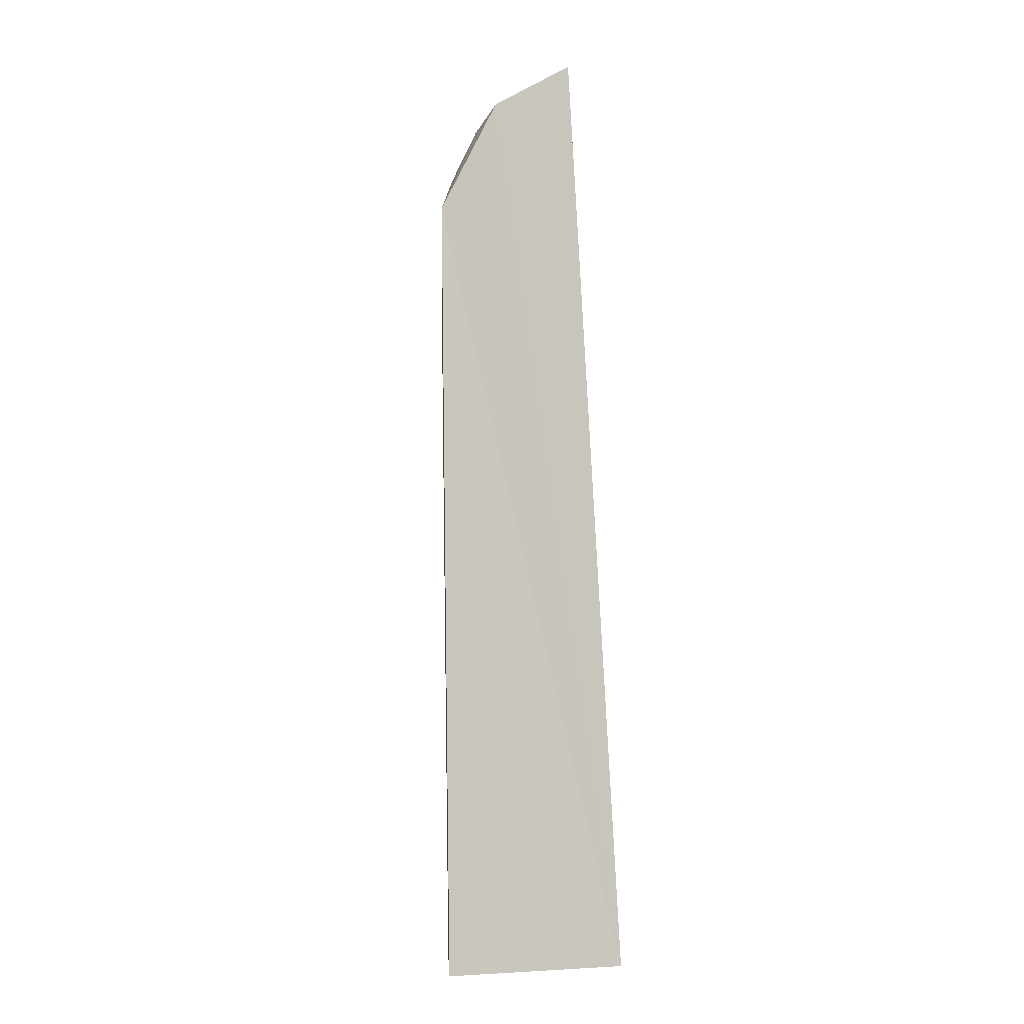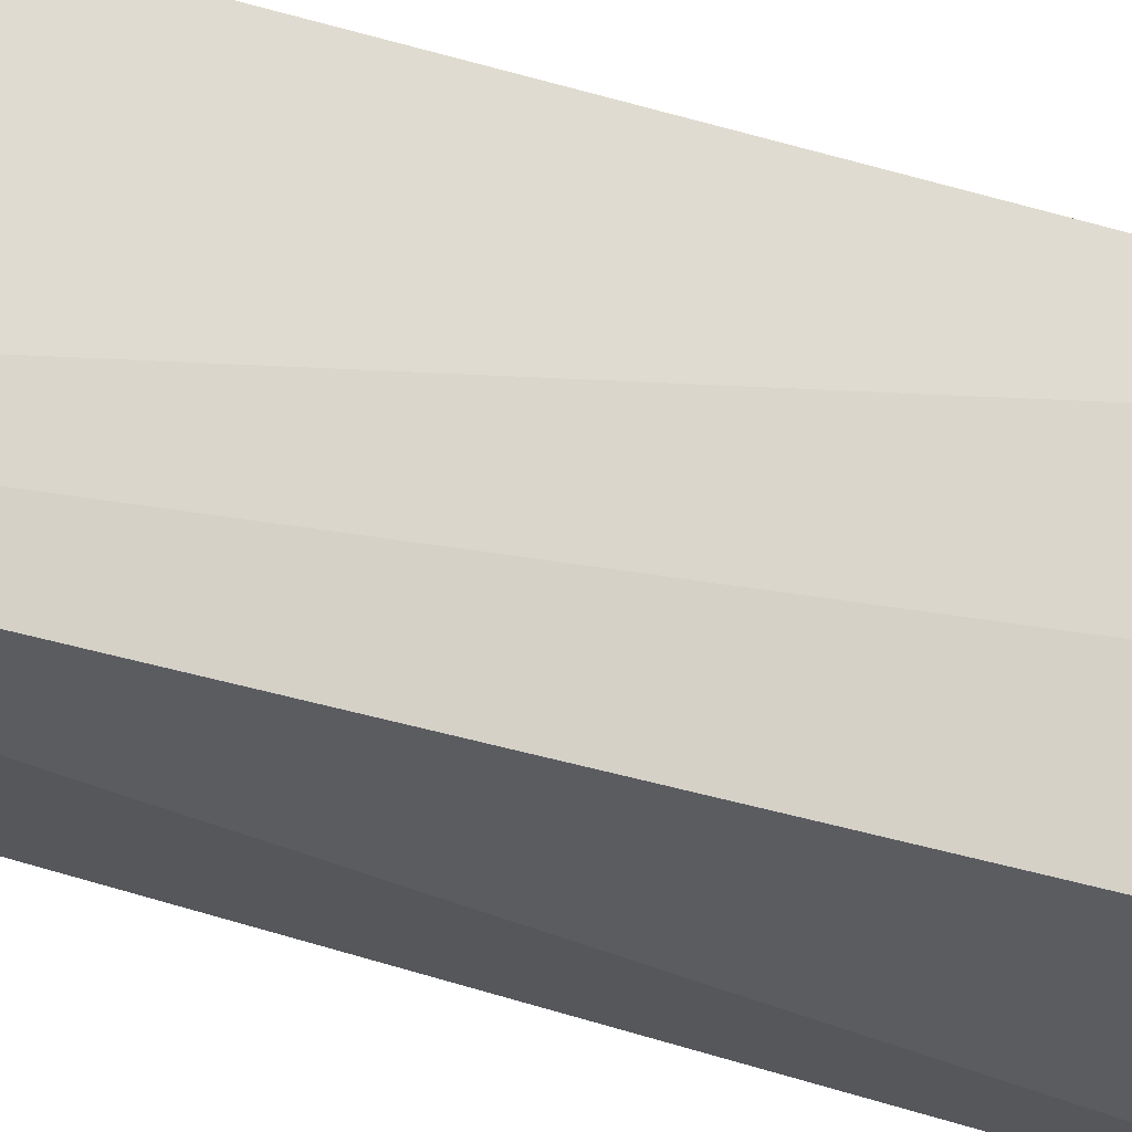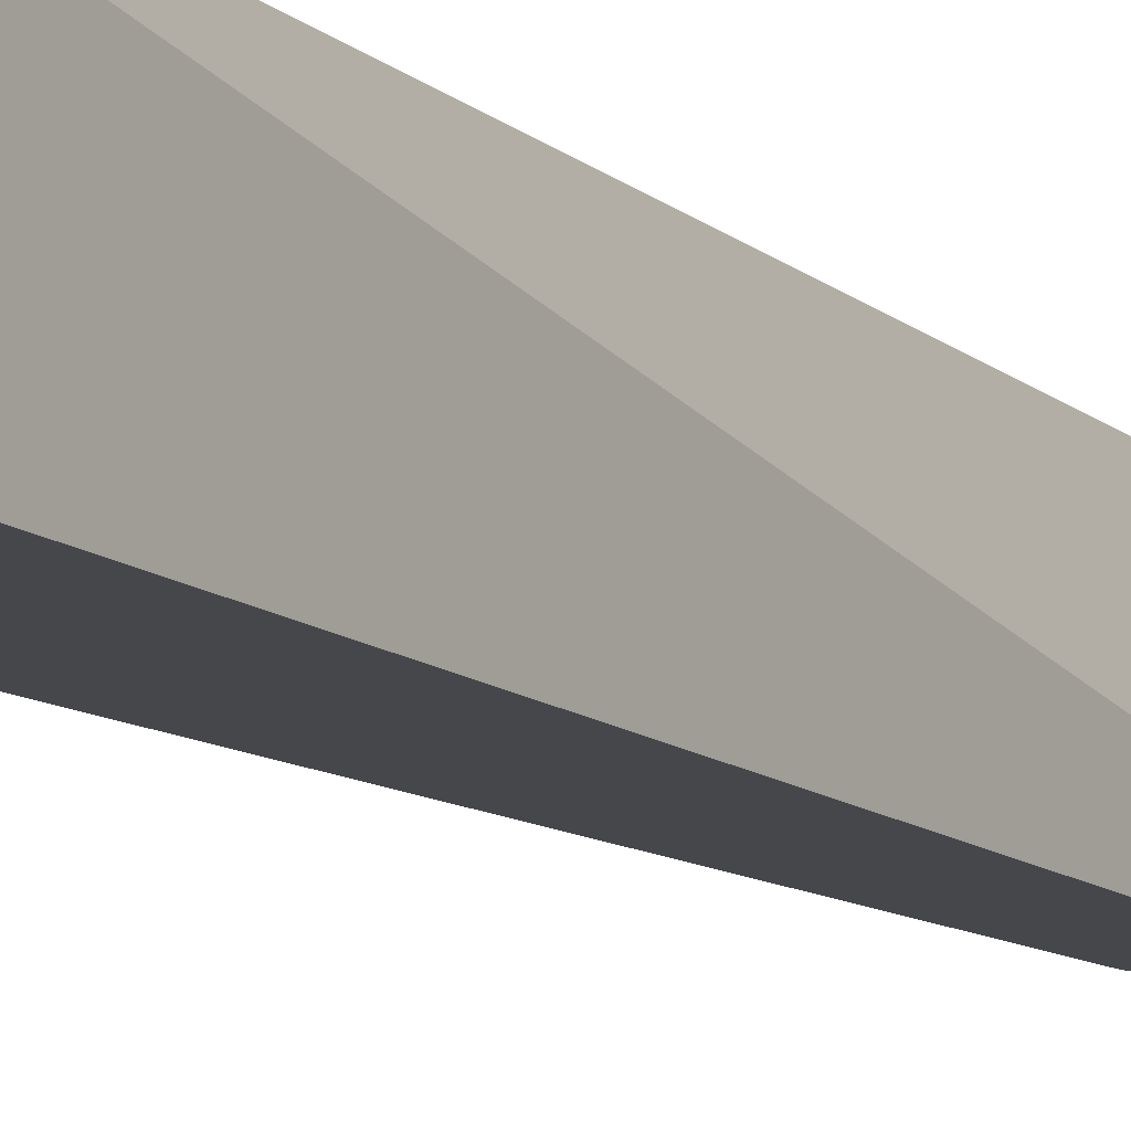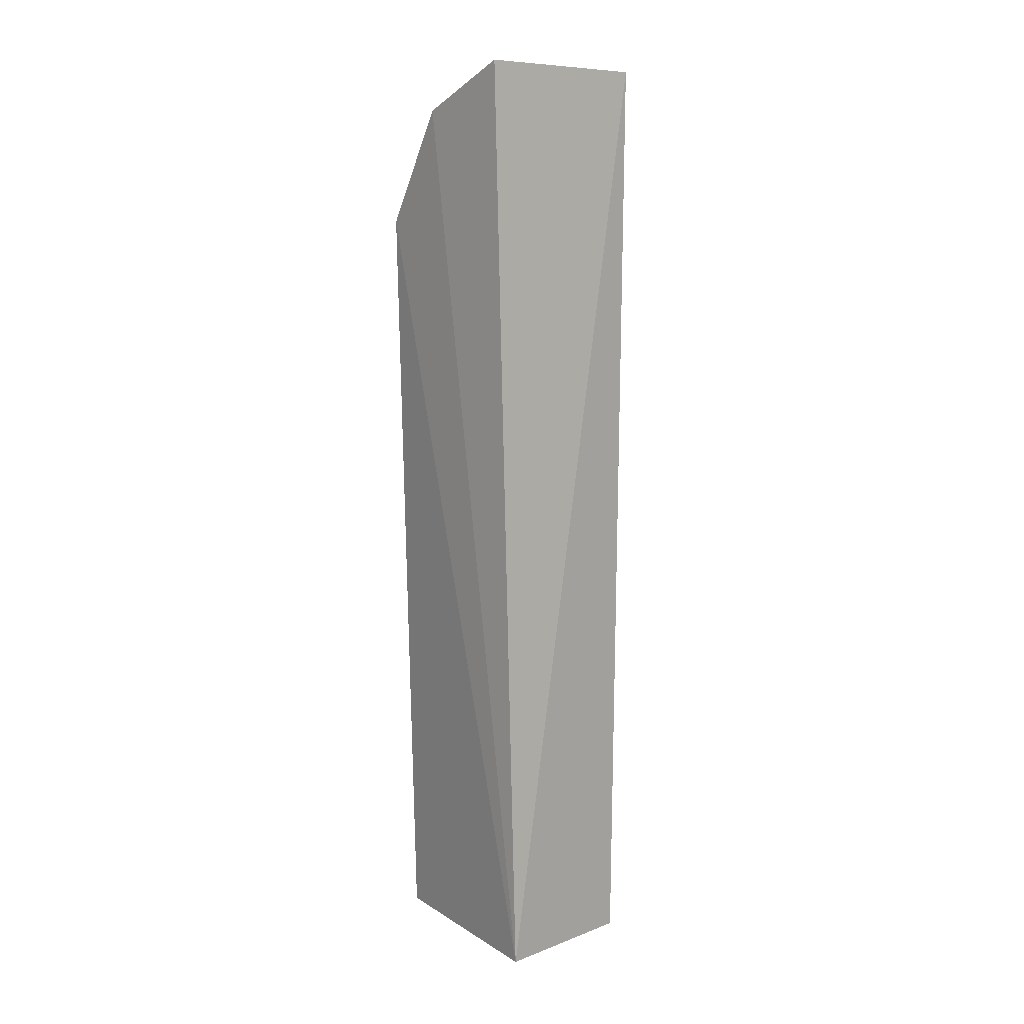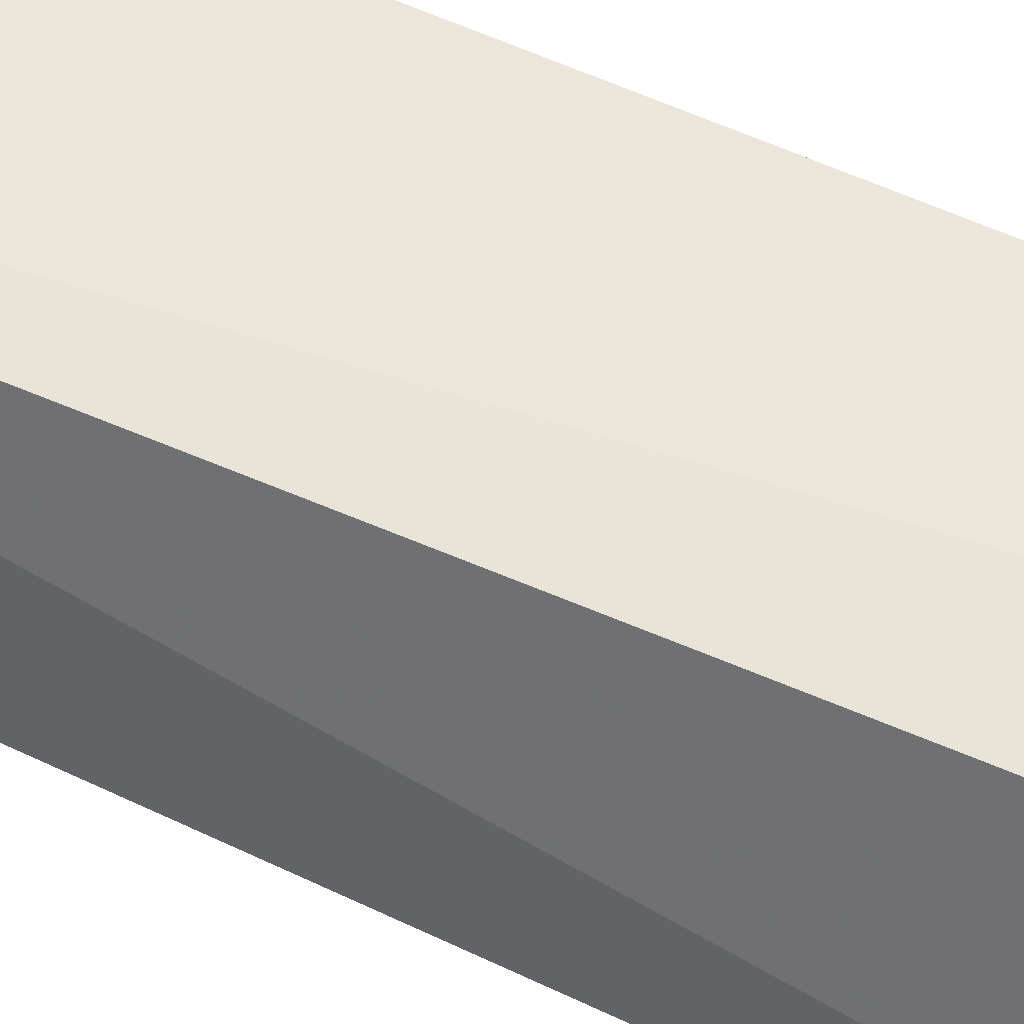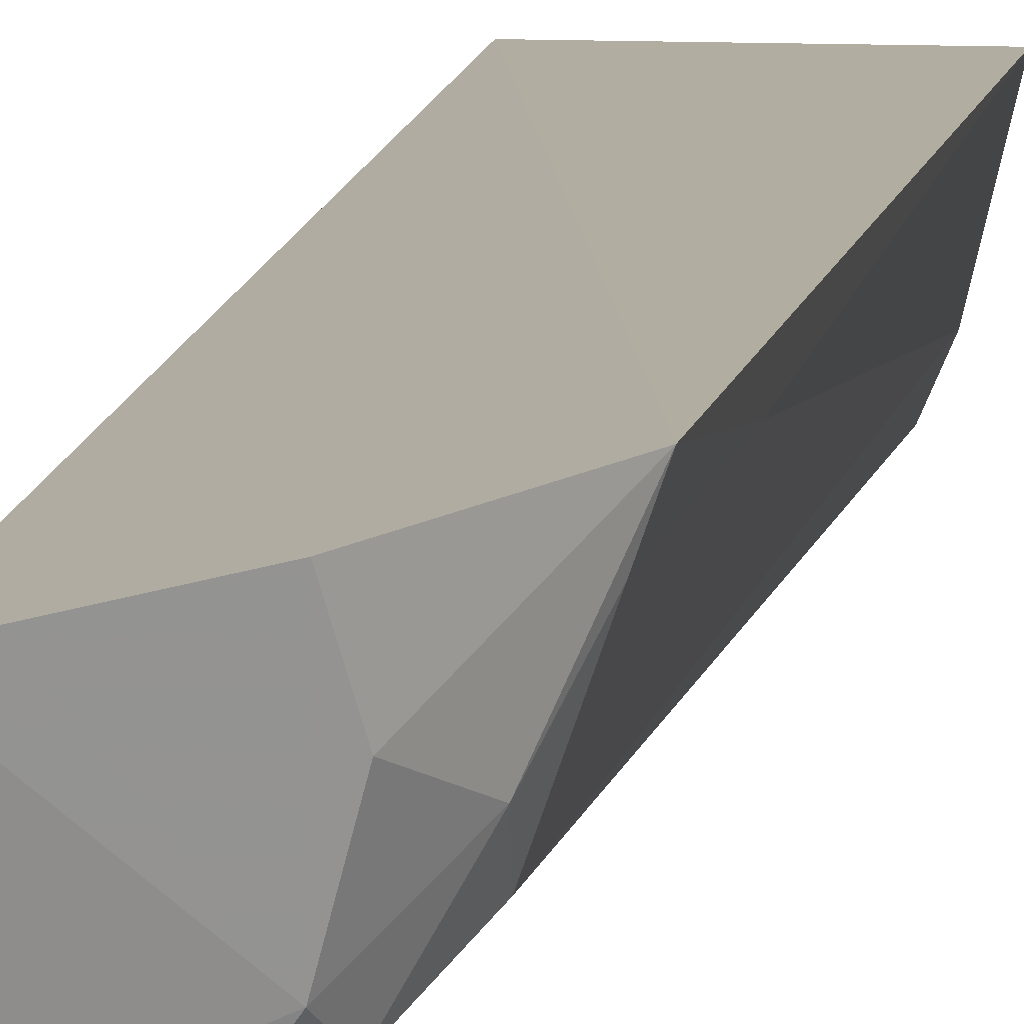
<metadata>
{"format":"obj","ext":"obj","renderer":"f3d","projection":"perspective","resolution":1024,"background":"white","views":[{"elev":-3.6,"azim":164.2,"up":"+Z"},{"elev":69.6,"azim":-73.2,"up":"+Y"},{"elev":-11.3,"azim":-149.0,"up":"+Y"},{"elev":16.2,"azim":-128.2,"up":"+Z"},{"elev":48.5,"azim":-60.4,"up":"+Y"},{"elev":10.9,"azim":10.9,"up":"+Y"}]}
</metadata>
<code>
v 0.02164 -0.005472 0.08751
v 0.03044 -0.004263 0.07725
v 0.02679 -0.004615 0.08434
v 0.0185 -0.004628 0.02925
v 0.02749 -0.01255 0.02928
v 0.01927 -0.01377 0.08665
v 0.02976 -0.004531 0.02923
v 0.0185 -0.01299 0.02925
v 0.0264 -0.01106 0.08305
v 0.02837 -0.0105 0.02924
v 0.02737 -0.007521 0.0832
v 0.0268 -0.01219 0.08148
v 0.02997 -0.005867 0.06625
v 0.02567 -0.01211 0.08315
v 0.02864 -0.008803 0.08021
v 0.02844 -0.01043 0.07898
v 0.02986 -0.006096 0.07791
f 1 3 4
f 3 2 4
f 6 1 4
f 7 4 2
f 8 6 4
f 8 5 6
f 8 4 7
f 9 3 1
f 9 1 6
f 10 8 7
f 10 5 8
f 11 2 3
f 11 3 9
f 12 6 5
f 13 10 7
f 13 7 2
f 14 12 9
f 14 9 6
f 14 6 12
f 15 11 9
f 15 9 12
f 15 2 11
f 16 10 13
f 16 5 10
f 16 15 12
f 16 12 5
f 17 16 13
f 17 13 2
f 17 2 15
f 17 15 16

</code>
